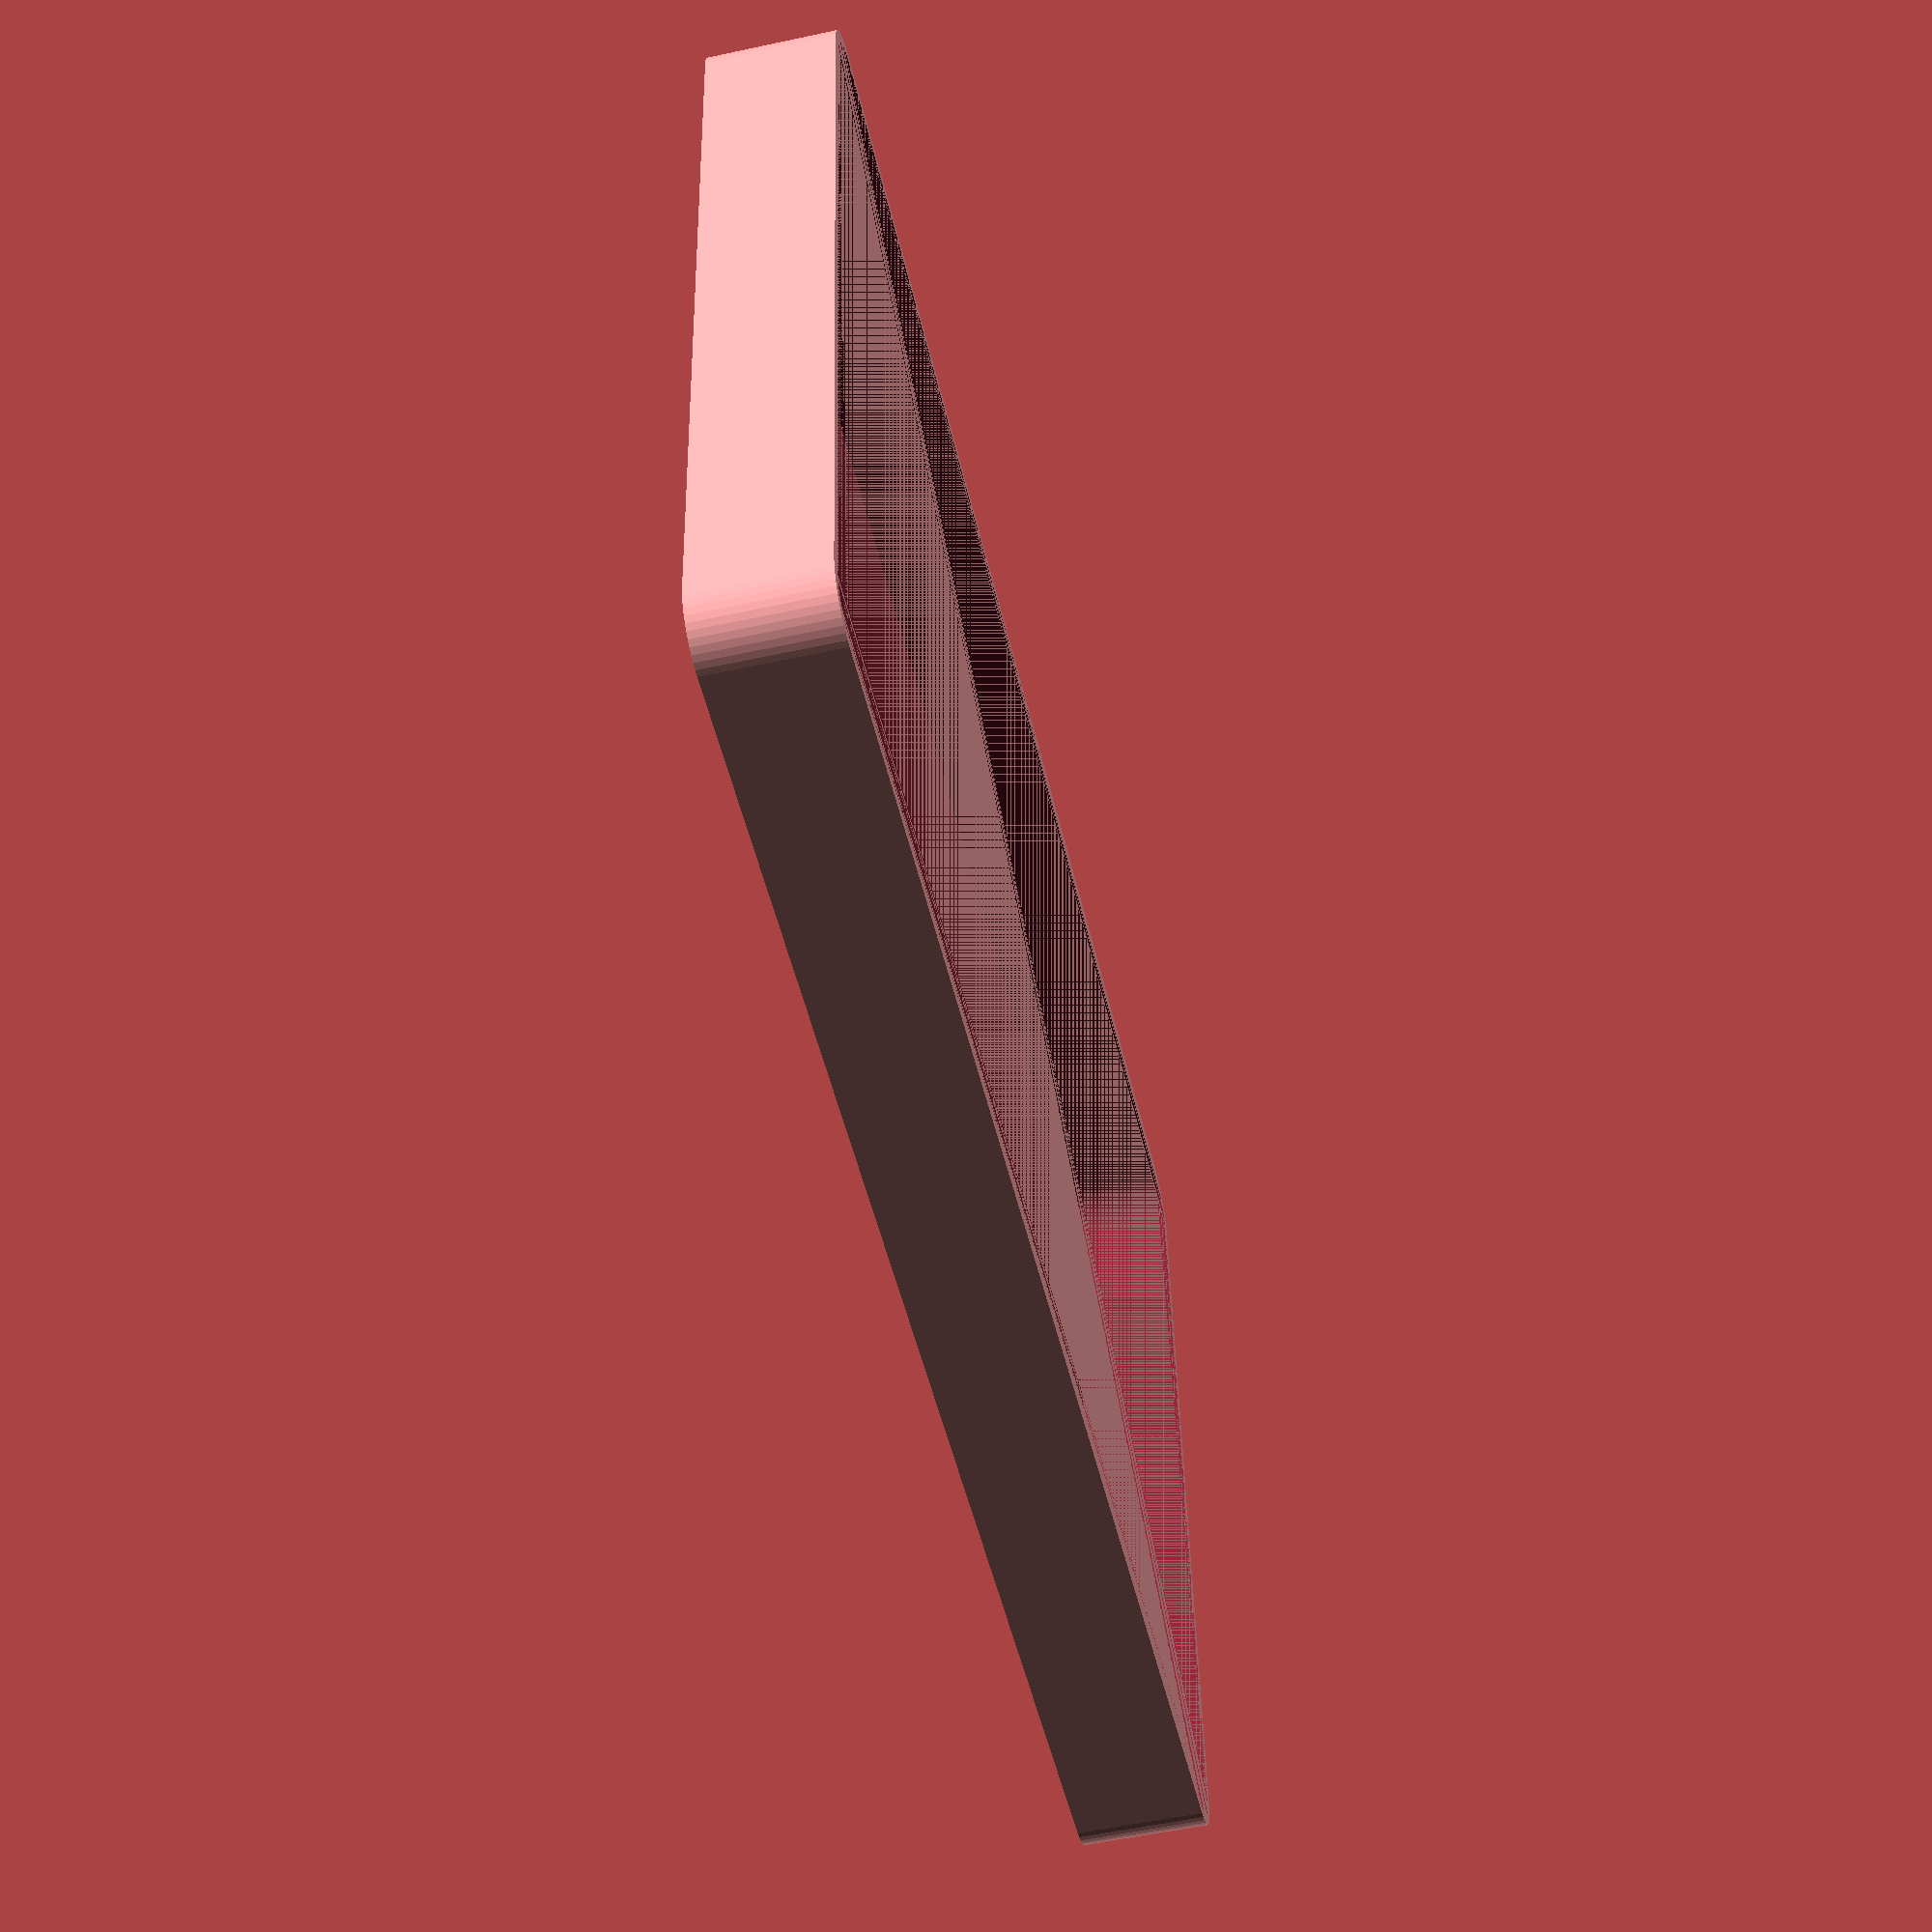
<openscad>
$fn = 50;


difference() {
	union() {
		hull() {
			translate(v = [-40.0000000000, 70.0000000000, 0]) {
				cylinder(h = 12, r = 5);
			}
			translate(v = [40.0000000000, 70.0000000000, 0]) {
				cylinder(h = 12, r = 5);
			}
			translate(v = [-40.0000000000, -70.0000000000, 0]) {
				cylinder(h = 12, r = 5);
			}
			translate(v = [40.0000000000, -70.0000000000, 0]) {
				cylinder(h = 12, r = 5);
			}
		}
	}
	union() {
		translate(v = [0, 0, 2]) {
			hull() {
				translate(v = [-40.0000000000, 70.0000000000, 0]) {
					cylinder(h = 10, r = 4);
				}
				translate(v = [40.0000000000, 70.0000000000, 0]) {
					cylinder(h = 10, r = 4);
				}
				translate(v = [-40.0000000000, -70.0000000000, 0]) {
					cylinder(h = 10, r = 4);
				}
				translate(v = [40.0000000000, -70.0000000000, 0]) {
					cylinder(h = 10, r = 4);
				}
			}
		}
	}
}
</openscad>
<views>
elev=54.8 azim=265.1 roll=282.9 proj=p view=wireframe
</views>
